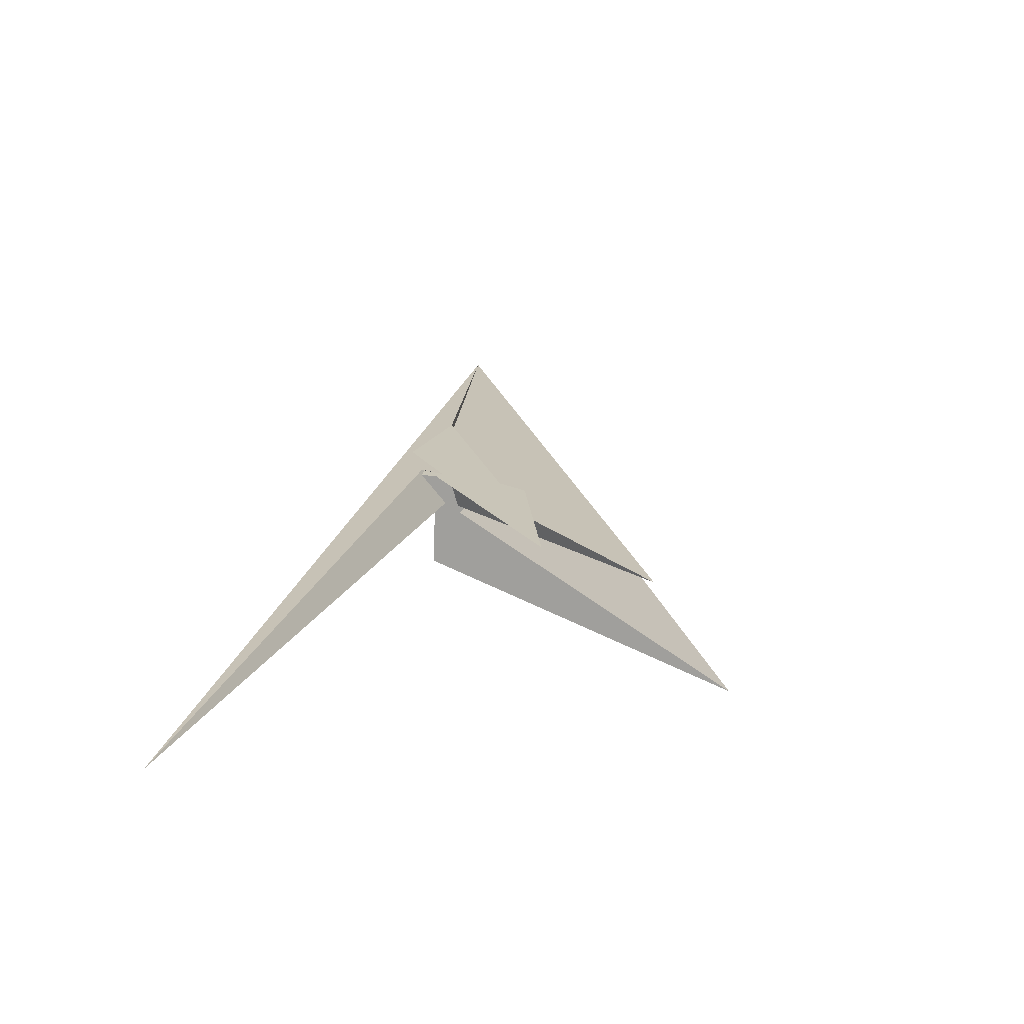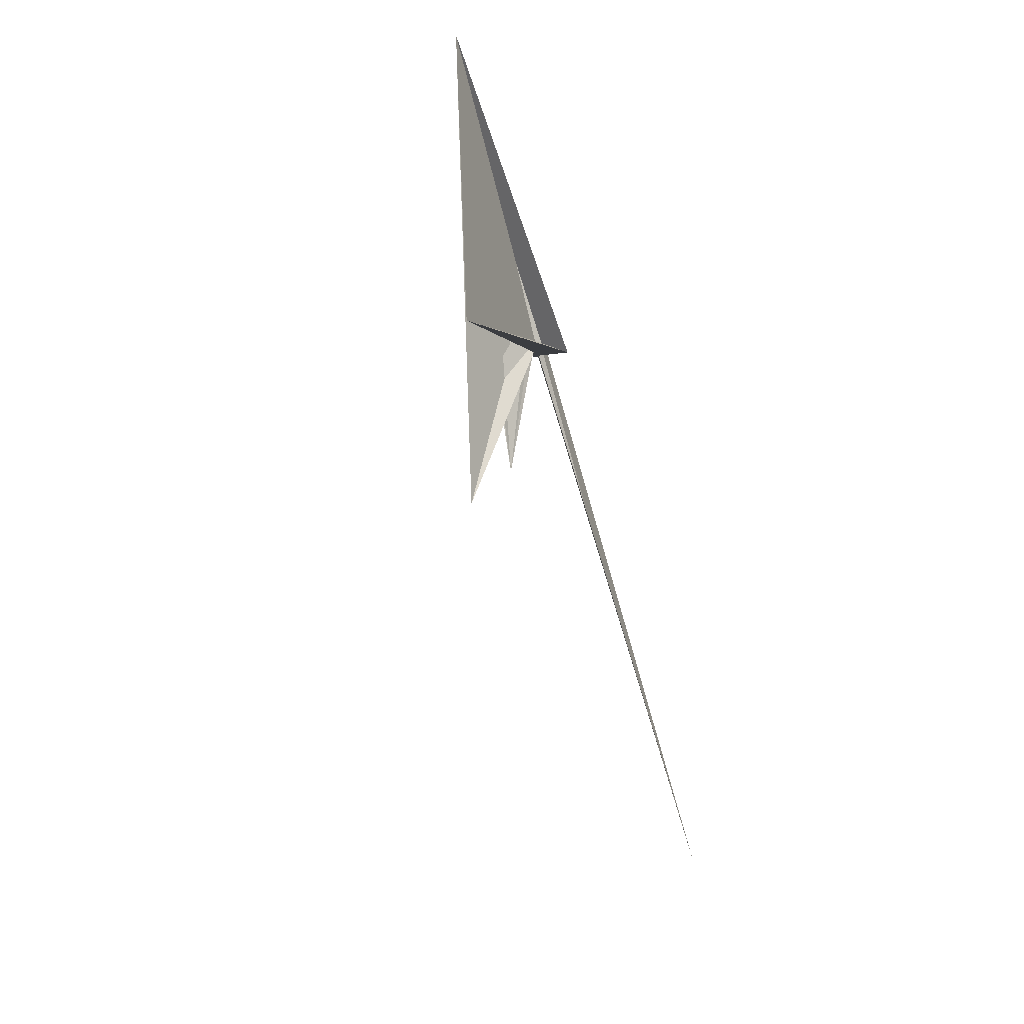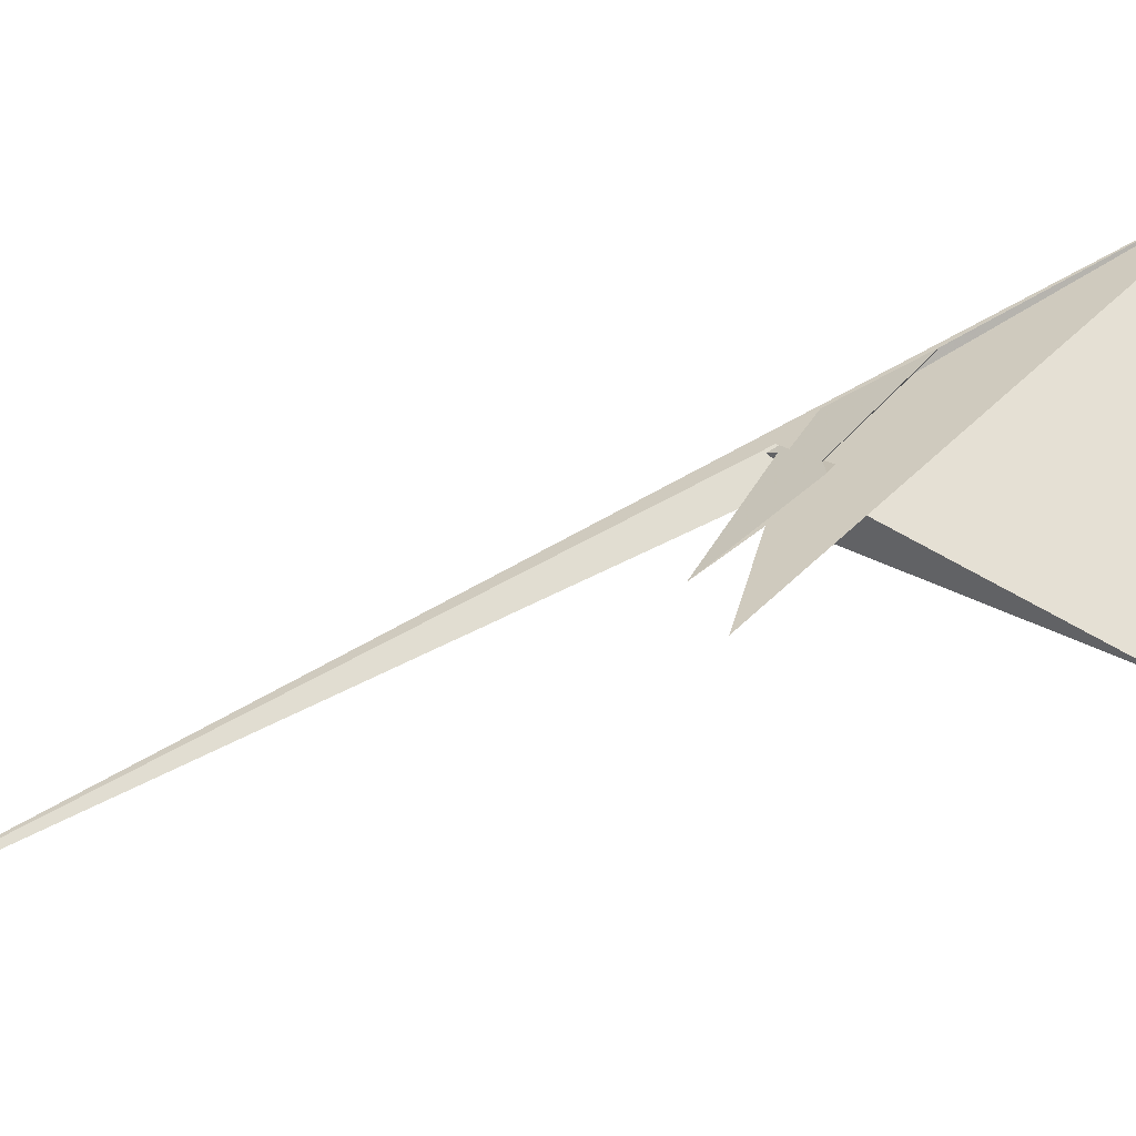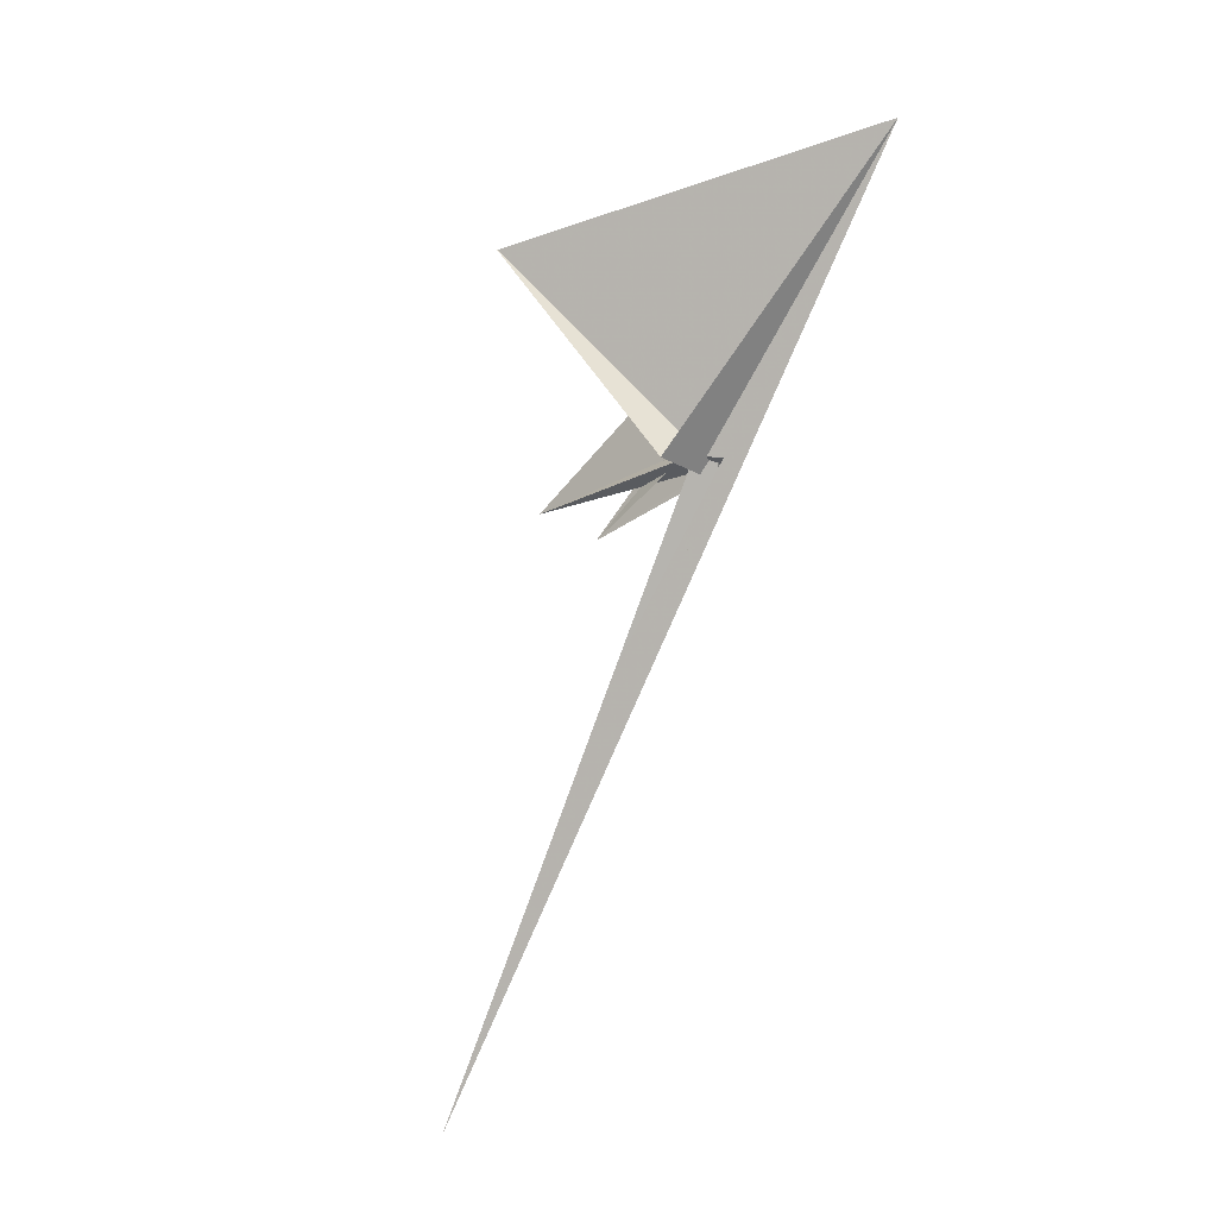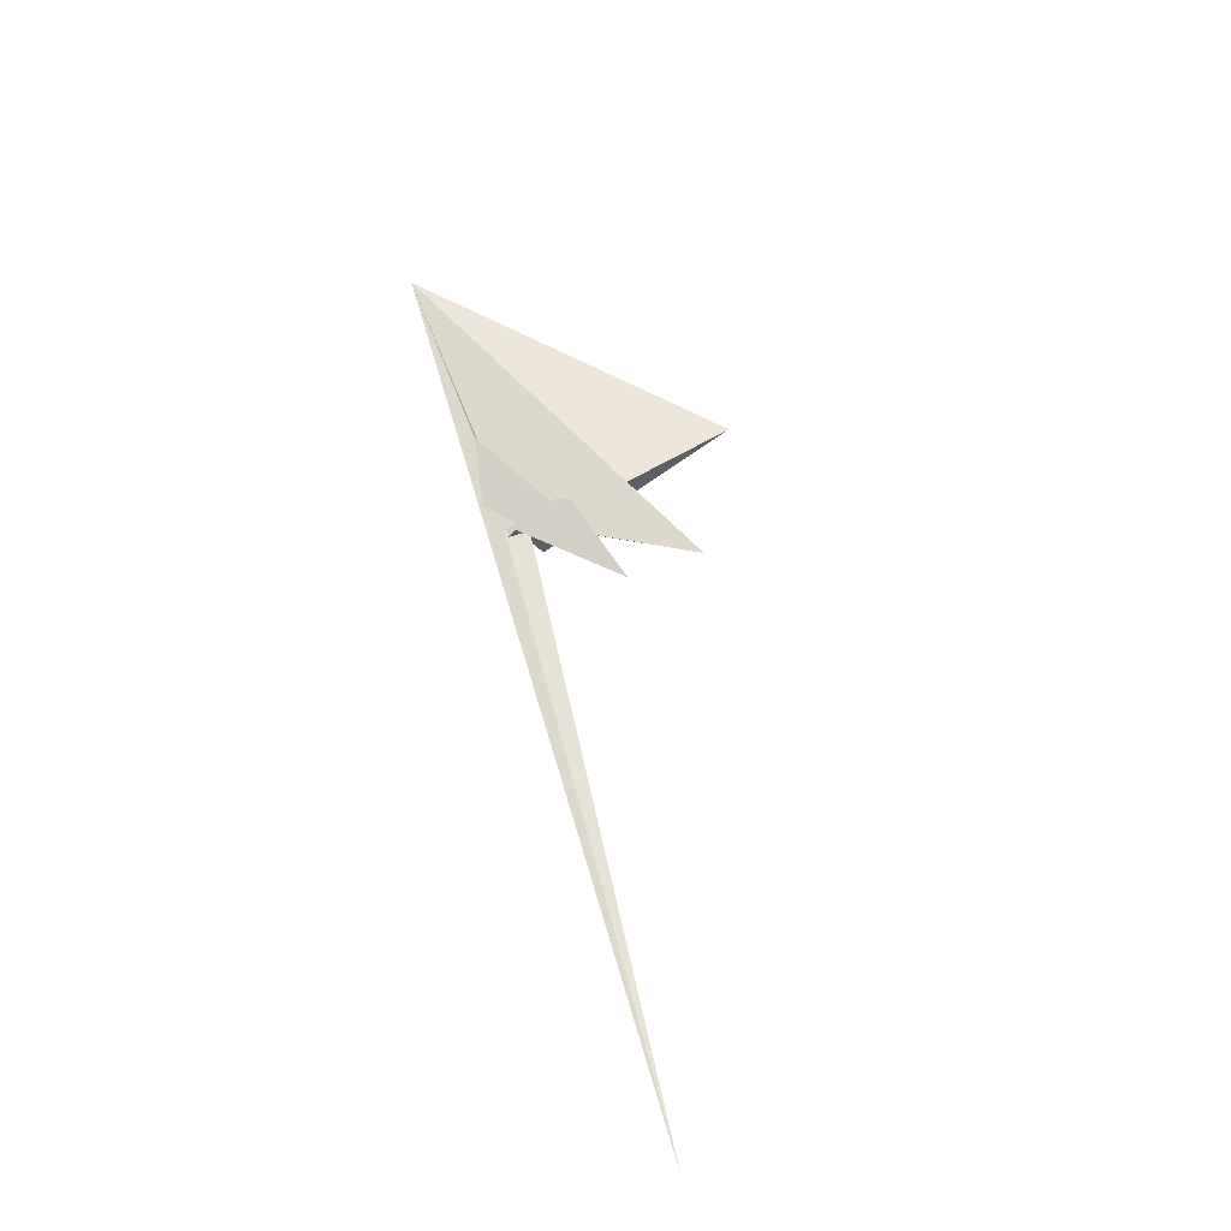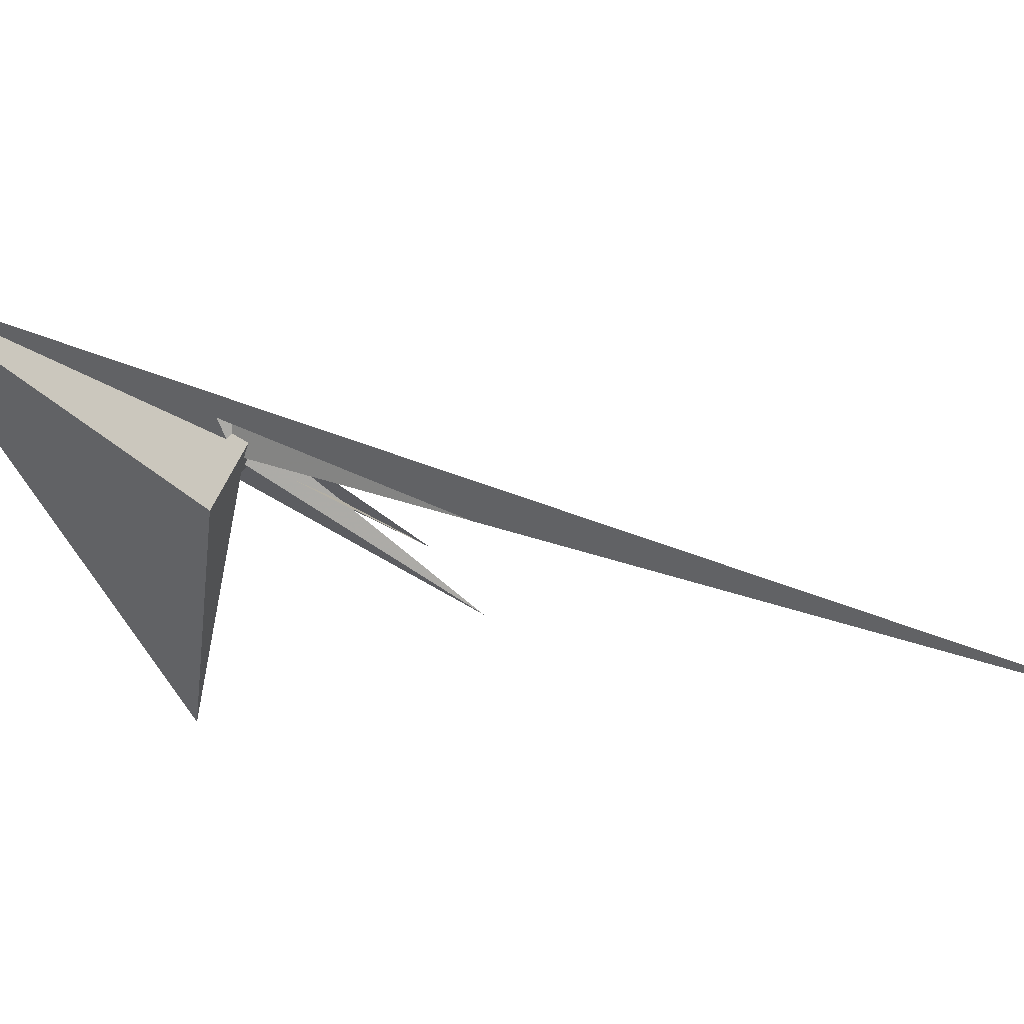
<metadata>
{"format":"obj","ext":"obj","renderer":"f3d","projection":"perspective","resolution":1024,"background":"white","views":[{"elev":-13.1,"azim":9.5,"up":"+Z"},{"elev":39.1,"azim":141.8,"up":"+Y"},{"elev":3.9,"azim":77.7,"up":"+Z"},{"elev":23.1,"azim":-116.8,"up":"+Y"},{"elev":-55.5,"azim":36.8,"up":"+Y"},{"elev":-19.9,"azim":-57.6,"up":"+Z"}]}
</metadata>
<code>
v -115.5 1017 583.1
v -115.1 -2150 -997.7
v -28.32 114.4 38.14
v -49.84 65.86 37.25
v -54.73 270.7 144.8
v -10.17 20.8 -28.31
v -12.03 26.54 -23.42
v -110.1 14.33 76.91
v -39.59 -646.7 -329.5
v 21.71 9.975 -68.32
v 602.5 568.8 -419.9
v 57.3 -15.88 2.366
v -57.21 -59.76 23.71
v 271.9 -332.9 -236.9
v 196.4 -145.1 -114.6
v 59.14 60.98 40.04
v -49.36 238.1 169.4
v -1.886 -52.23 6.577
v 523.5 -312.5 -321.8
v 28.1 38.63 40.61
v 182.1 -17.98 -26.96
v 128.9 -24.66 -15.37
v 89 5.254 -2.451
v -36.71 59.22 33.39
v -44.94 -10.04 26.89
v -27.65 -24.2 21.14
v -45.1 -10.16 26.92
v 26.71 -6.023 -39.41
v 71.53 -51 -65.11
v 41.94 -1.014 -33.83
v -9.955 22.66 -24.11
v -35.44 12.69 -34.56
v -10.3 27.15 -20.99
v -52.67 294.9 224
v -8.555 20.27 -28.15
v -6.787 10.77 -36.77
v -53.44 -80.51 5.065
v 34.53 40.73 50.25
v -36.21 89.66 99.4
v -50.63 -17.74 40.89
v 18.54 -1.489 -53.49
v -47.47 40.71 -175.7
v -28.01 -45.86 -25.95
v -31.26 -2.486 3.982
f 1 2 9 8 10 11 7 6 4 3 5
f 1 2 13 12 18 14 15 19 20 16 17
f 3 4 24 26 25 27 13 12 23 22 21
f 3 5 32 33 31 30 28 29 15 14 21
f 6 7 16 17 34 22 23 28 29 36 35
f 8 9 37 18 14 21 22 34 39 38 40
f 10 11 42 43 37 18 12 23 28 30 41
f 4 6 35 31 30 41 19 20 38 39 24
f 8 10 41 19 15 29 36 44 26 25 40
f 7 11 42 32 33 27 25 40 38 20 16
f 1 5 32 42 43 44 26 24 39 34 17
f 2 9 37 43 44 36 35 31 33 27 13

</code>
